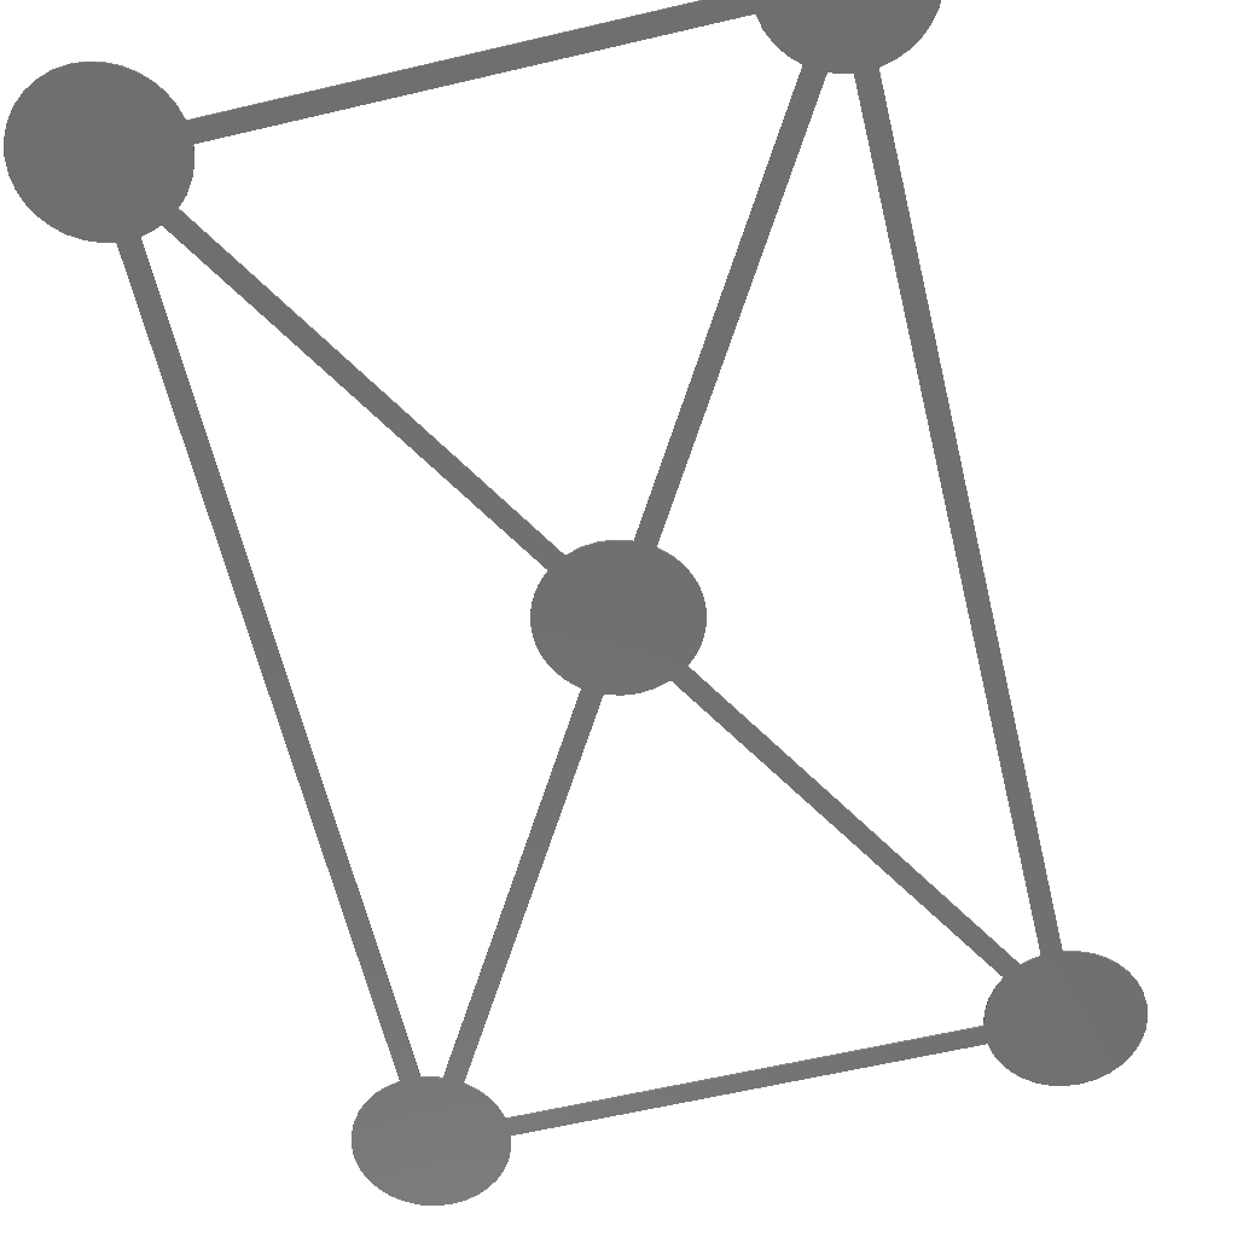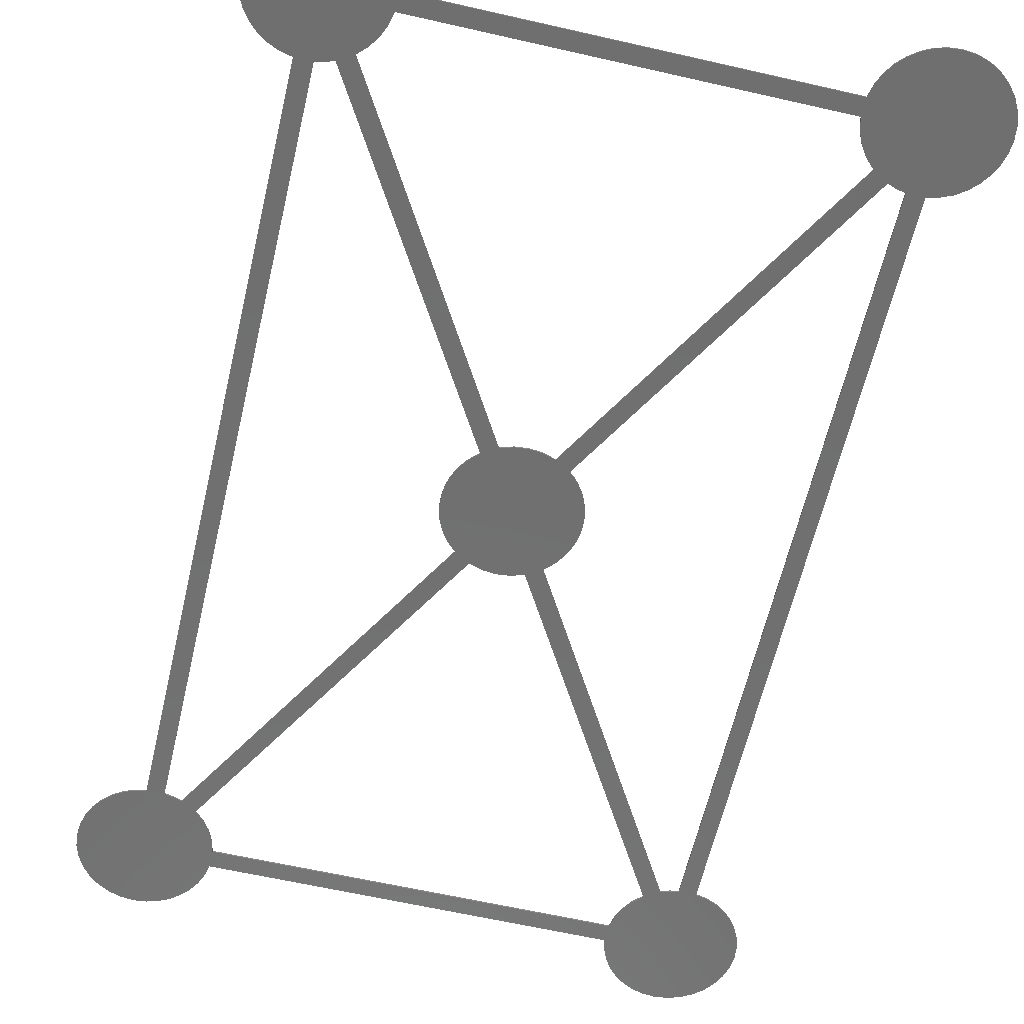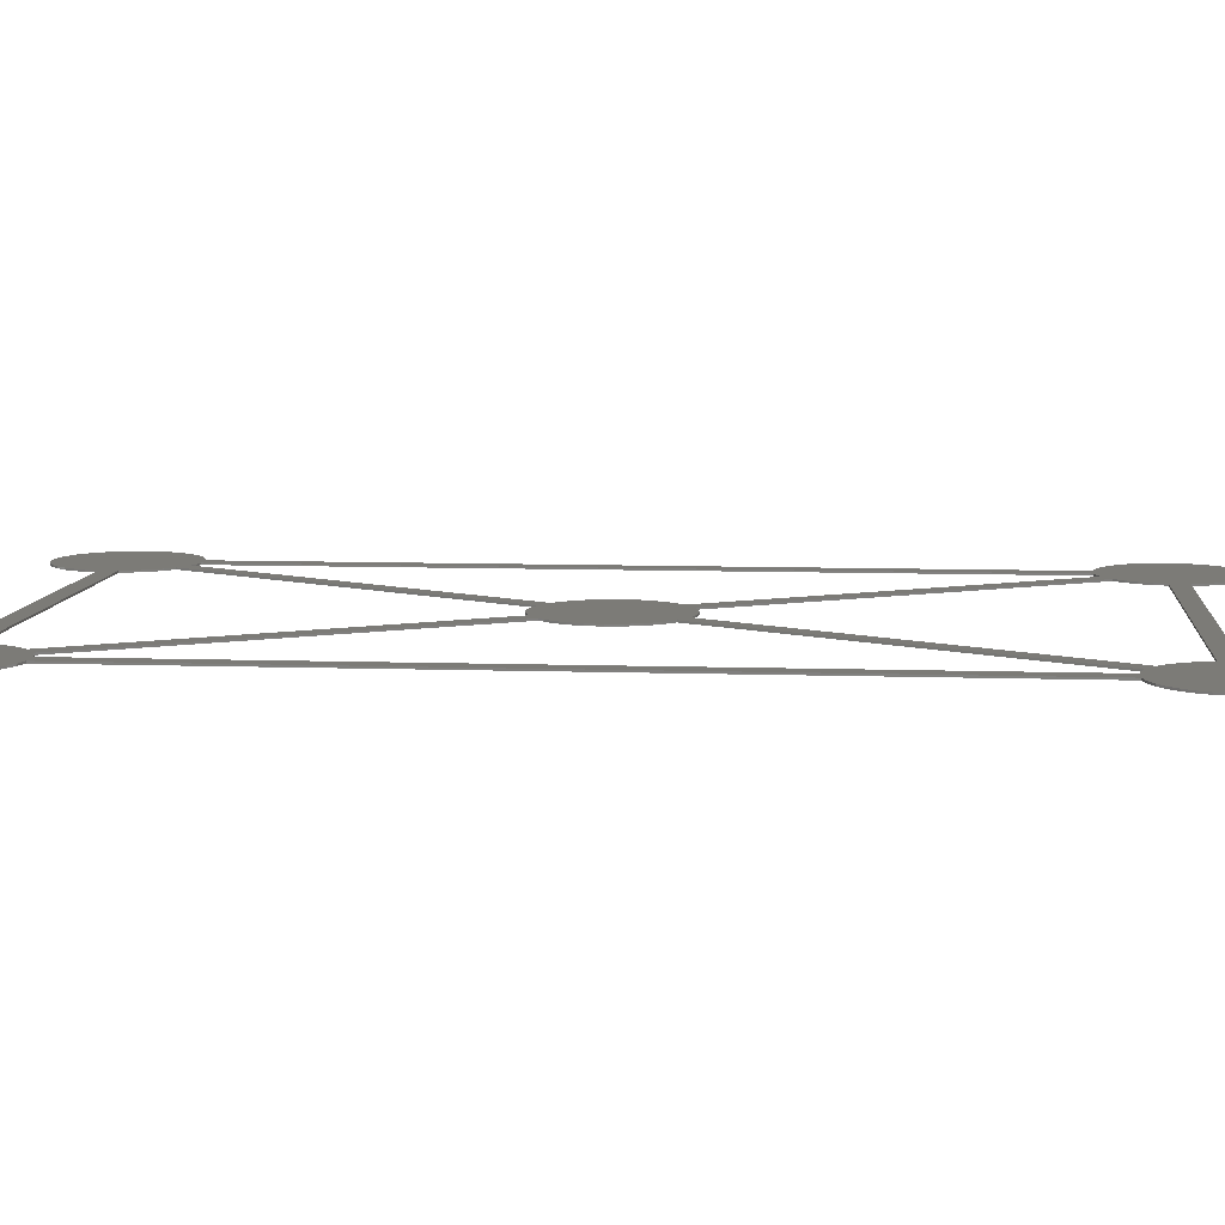
<metadata>
{"format":"stl","ext":"stl","renderer":"f3d","projection":"perspective","resolution":1024,"background":"white","views":[{"elev":-61.6,"azim":13.5,"up":"+Z"},{"elev":-61.7,"azim":166.9,"up":"+Z"},{"elev":8.2,"azim":95.4,"up":"+Z"}]}
</metadata>
<code>
# stl→obj: 352 verts, 716 faces
v 61.92 4.912 0
v 64.64 2.08 0
v 63.56 2.861 0
v 76 8.496 0
v 74.72 4.307 0
v 72.7 2.285 0
v 73.8 3.193 0
v 75.41 5.576 0
v 75.85 6.992 0
v 74.14 13.43 0
v 67.13 1.133 0
v 74.92 12.36 0
v 75.87 9.873 0
v 75.51 11.17 0
v 61.39 6.152 0
v 67.5 15.92 0
v 72.08 15.08 0
v 73.19 14.35 0
v 69.5 15.93 0
v 70.85 15.62 0
v 73.8 113.8 0
v 61.92 112.1 0
v 68.5 116 0
v 65.83 115.5 0
v 67.13 115.9 0
v 64.64 114.9 0
v 70.85 101.4 0
v 73.19 102.7 0
v 72.08 101.9 0
v 74.92 104.6 0
v 74.14 103.6 0
v 76 108.5 0
v 75.87 107.1 0
v 75.51 105.8 0
v 74.72 112.7 0
v 75.41 111.4 0
v 75.85 110 0
v 71.42 115.4 0
v 72.7 114.7 0
v 70.01 115.8 0
v 63.56 114.1 0
v 62.66 113.2 0
v 61.41 106.1 0
v 61.39 110.8 0
v 61.07 109.5 0
v 61.07 107.5 0
v 32.15 62.48 0
v 32.63 63.16 0
v 33.18 63.79 0
v 3.809 102.7 0
v 6.152 101.4 0
v 4.912 101.9 0
v 2.08 104.6 0
v 1.592 111.4 0
v 2.285 112.7 0
v 11.17 115.5 0
v 12.36 114.9 0
v 9.873 115.9 0
v 15.62 110.8 0
v 15.6 106.1 0
v 15.08 112.1 0
v 13.43 114.1 0
v 14.35 113.2 0
v 8.496 116 0
v 4.307 114.7 0
v 5.576 115.4 0
v 6.992 115.8 0
v 3.193 113.8 0
v 1.152 110 0
v 1.123 107.1 0
v 0.9961 108.5 0
v 1.494 105.8 0
v 2.861 103.6 0
v 15.62 6.152 0
v 15.6 10.9 0
v 15.93 7.5 0
v 15.02 104.8 0
v 14.21 103.6 0
v 11.46 101.6 0
v 15.93 109.5 0
v 15.93 107.5 0
v 3.809 14.35 0
v 4.912 15.08 0
v 2.861 13.43 0
v 6.152 15.62 0
v 4.307 2.285 0
v 9.873 1.133 0
v 6.992 1.152 0
v 1.494 11.17 0
v 0.9961 8.496 0
v 1.123 9.873 0
v 1.152 6.992 0
v 2.08 12.36 0
v 2.285 4.307 0
v 1.592 5.576 0
v 3.193 3.193 0
v 13.43 2.861 0
v 5.576 1.592 0
v 12.36 2.08 0
v 8.496 0.9961 0
v 11.17 1.494 0
v 15.02 12.19 0
v 15.08 4.912 0
v 14.35 3.809 0
v 13.17 14.36 0
v 35.54 65.38 0
v 33.82 64.36 0
v 15.93 9.502 0
v 31.43 60.98 0
v 62.66 3.809 0
v 71.42 1.592 0
v 65.83 1.494 0
v 70.01 1.152 0
v 68.5 0.9961 0
v 10.5 101.3 0
v 9.502 101.1 0
v 13.18 102.6 0
v 7.5 101.1 0
v 40.01 65.84 0
v 36.99 65.84 0
v 67.5 101.1 0
v 66.49 101.3 0
v 61.98 104.8 0
v 62.79 103.6 0
v 63.82 102.6 0
v 44.85 54.52 0
v 43.82 53.21 0
v 43.18 52.65 0
v 41.46 65.39 0
v 65.54 101.6 0
v 43.17 64.36 0
v 38.5 66 0
v 61.07 9.502 0
v 61.07 7.5 0
v 9.502 15.93 0
v 10.5 15.72 0
v 31.43 56.03 0
v 31.19 60.18 0
v 7.5 15.93 0
v 31.74 61.75 0
v 31.04 57.66 0
v 31 58.5 0
v 31.19 56.83 0
v 31.04 59.35 0
v 31.75 55.25 0
v 33.19 53.21 0
v 32.15 54.52 0
v 32.63 53.84 0
v 41.46 51.62 0
v 40.01 51.16 0
v 45.25 55.25 0
v 38.5 51 0
v 36.98 51.15 0
v 33.82 52.65 0
v 35.54 51.61 0
v 44.38 53.84 0
v 45.25 61.75 0
v 44.37 63.16 0
v 45.95 57.66 0
v 45.81 56.83 0
v 45.58 56.02 0
v 14.21 13.36 0
v 45.95 59.35 0
v 46 58.5 0
v 45.58 60.98 0
v 45.81 60.18 0
v 11.46 15.39 0
v 44.85 62.48 0
v 43.81 63.79 0
v 65.54 15.38 0
v 66.5 15.72 0
v 69.5 101.1 0
v 61.98 12.2 0
v 62.79 13.36 0
v 63.82 14.36 0
v 61.4 10.9 0
v 63.56 2.861 0.2
v 64.64 2.08 0.2
v 61.92 4.912 0.2
v 72.7 2.285 0.2
v 74.72 4.307 0.2
v 76 8.496 0.2
v 73.8 3.193 0.2
v 75.41 5.576 0.2
v 75.85 6.992 0.2
v 67.13 1.133 0.2
v 74.14 13.43 0.2
v 75.87 9.873 0.2
v 74.92 12.36 0.2
v 75.51 11.17 0.2
v 61.39 6.152 0.2
v 67.5 15.92 0.2
v 73.19 14.35 0.2
v 72.08 15.08 0.2
v 70.85 15.62 0.2
v 69.5 15.93 0.2
v 68.5 116 0.2
v 61.92 112.1 0.2
v 73.8 113.8 0.2
v 64.64 114.9 0.2
v 67.13 115.9 0.2
v 65.83 115.5 0.2
v 72.08 101.9 0.2
v 73.19 102.7 0.2
v 70.85 101.4 0.2
v 74.14 103.6 0.2
v 74.92 104.6 0.2
v 75.87 107.1 0.2
v 76 108.5 0.2
v 75.51 105.8 0.2
v 75.41 111.4 0.2
v 74.72 112.7 0.2
v 75.85 110 0.2
v 72.7 114.7 0.2
v 71.42 115.4 0.2
v 70.01 115.8 0.2
v 63.56 114.1 0.2
v 62.66 113.2 0.2
v 61.39 110.8 0.2
v 61.41 106.1 0.2
v 61.07 109.5 0.2
v 61.07 107.5 0.2
v 33.18 63.79 0.2
v 32.63 63.16 0.2
v 32.15 62.48 0.2
v 4.912 101.9 0.2
v 6.152 101.4 0.2
v 3.809 102.7 0.2
v 2.285 112.7 0.2
v 1.592 111.4 0.2
v 2.08 104.6 0.2
v 9.873 115.9 0.2
v 12.36 114.9 0.2
v 11.17 115.5 0.2
v 15.08 112.1 0.2
v 15.6 106.1 0.2
v 15.62 110.8 0.2
v 14.35 113.2 0.2
v 13.43 114.1 0.2
v 8.496 116 0.2
v 4.307 114.7 0.2
v 5.576 115.4 0.2
v 6.992 115.8 0.2
v 3.193 113.8 0.2
v 1.152 110 0.2
v 1.494 105.8 0.2
v 0.9961 108.5 0.2
v 1.123 107.1 0.2
v 2.861 103.6 0.2
v 15.93 7.5 0.2
v 15.6 10.9 0.2
v 15.62 6.152 0.2
v 14.21 103.6 0.2
v 15.02 104.8 0.2
v 11.46 101.6 0.2
v 15.93 107.5 0.2
v 15.93 109.5 0.2
v 2.861 13.43 0.2
v 4.912 15.08 0.2
v 3.809 14.35 0.2
v 6.152 15.62 0.2
v 6.992 1.152 0.2
v 9.873 1.133 0.2
v 4.307 2.285 0.2
v 1.123 9.873 0.2
v 0.9961 8.496 0.2
v 1.494 11.17 0.2
v 1.152 6.992 0.2
v 2.08 12.36 0.2
v 2.285 4.307 0.2
v 1.592 5.576 0.2
v 3.193 3.193 0.2
v 13.43 2.861 0.2
v 5.576 1.592 0.2
v 12.36 2.08 0.2
v 8.496 0.9961 0.2
v 11.17 1.494 0.2
v 15.02 12.19 0.2
v 15.08 4.912 0.2
v 14.35 3.809 0.2
v 13.17 14.36 0.2
v 33.82 64.36 0.2
v 35.54 65.38 0.2
v 15.93 9.502 0.2
v 31.43 60.98 0.2
v 62.66 3.809 0.2
v 71.42 1.592 0.2
v 65.83 1.494 0.2
v 70.01 1.152 0.2
v 68.5 0.9961 0.2
v 9.502 101.1 0.2
v 10.5 101.3 0.2
v 13.18 102.6 0.2
v 7.5 101.1 0.2
v 36.99 65.84 0.2
v 40.01 65.84 0.2
v 66.49 101.3 0.2
v 67.5 101.1 0.2
v 62.79 103.6 0.2
v 61.98 104.8 0.2
v 63.82 102.6 0.2
v 43.18 52.65 0.2
v 43.82 53.21 0.2
v 44.85 54.52 0.2
v 43.17 64.36 0.2
v 65.54 101.6 0.2
v 41.46 65.39 0.2
v 38.5 66 0.2
v 61.07 7.5 0.2
v 61.07 9.502 0.2
v 10.5 15.72 0.2
v 9.502 15.93 0.2
v 31.19 60.18 0.2
v 31.43 56.03 0.2
v 7.5 15.93 0.2
v 31.74 61.75 0.2
v 31.19 56.83 0.2
v 31 58.5 0.2
v 31.04 57.66 0.2
v 31.04 59.35 0.2
v 31.75 55.25 0.2
v 33.19 53.21 0.2
v 32.15 54.52 0.2
v 32.63 53.84 0.2
v 40.01 51.16 0.2
v 41.46 51.62 0.2
v 45.25 55.25 0.2
v 36.98 51.15 0.2
v 38.5 51 0.2
v 35.54 51.61 0.2
v 33.82 52.65 0.2
v 44.38 53.84 0.2
v 44.37 63.16 0.2
v 45.25 61.75 0.2
v 45.81 56.83 0.2
v 45.95 57.66 0.2
v 45.58 56.02 0.2
v 14.21 13.36 0.2
v 45.95 59.35 0.2
v 46 58.5 0.2
v 45.58 60.98 0.2
v 45.81 60.18 0.2
v 11.46 15.39 0.2
v 44.85 62.48 0.2
v 43.81 63.79 0.2
v 66.5 15.72 0.2
v 65.54 15.38 0.2
v 69.5 101.1 0.2
v 62.79 13.36 0.2
v 61.98 12.2 0.2
v 63.82 14.36 0.2
v 61.4 10.9 0.2
f 1 2 3
f 4 5 6
f 5 7 6
f 4 8 5
f 4 9 8
f 10 4 11
f 12 13 10
f 10 13 4
f 13 12 14
f 15 2 1
f 16 2 15
f 10 17 18
f 16 10 2
f 16 19 20
f 17 16 20
f 21 22 23
f 24 25 26
f 27 28 29
f 30 31 28
f 27 30 28
f 32 33 30
f 30 33 34
f 21 32 30
f 35 36 21
f 32 36 37
f 21 36 32
f 22 21 30
f 25 23 26
f 21 38 39
f 23 40 38
f 21 23 38
f 26 23 22
f 26 22 41
f 41 22 42
f 30 27 22
f 22 43 44
f 44 43 45
f 45 43 46
f 47 48 49
f 50 51 52
f 53 54 55
f 56 57 58
f 59 60 61
f 61 62 63
f 64 58 62
f 58 57 62
f 64 55 65
f 66 64 65
f 66 67 64
f 65 55 68
f 64 62 55
f 53 69 54
f 70 71 72
f 72 71 69
f 53 72 69
f 62 53 55
f 62 61 53
f 53 50 73
f 53 51 50
f 74 75 76
f 53 61 51
f 60 77 78
f 51 60 79
f 80 46 81
f 82 83 84
f 84 83 85
f 86 87 88
f 89 90 91
f 89 92 90
f 89 93 92
f 92 93 94
f 95 92 94
f 94 93 84
f 86 94 84
f 86 96 94
f 86 97 87
f 88 98 86
f 87 97 99
f 87 100 88
f 10 16 17
f 86 84 97
f 101 87 99
f 102 75 97
f 97 74 103
f 104 97 103
f 97 75 74
f 84 105 102
f 106 47 107
f 76 75 108
f 106 109 47
f 1 3 110
f 11 2 10
f 6 11 4
f 6 111 11
f 112 2 11
f 11 111 113
f 114 11 113
f 47 49 107
f 80 45 46
f 51 115 116
f 117 107 79
f 118 51 116
f 60 51 61
f 119 106 120
f 80 60 59
f 80 81 60
f 22 27 43
f 43 121 122
f 123 43 124
f 124 43 125
f 125 43 122
f 126 127 128
f 129 130 131
f 119 120 132
f 108 133 134
f 85 135 136
f 109 137 138
f 85 139 135
f 140 47 109
f 79 60 78
f 115 51 79
f 117 79 78
f 139 118 135
f 118 116 135
f 141 142 143
f 106 107 117
f 138 142 144
f 143 142 138
f 137 143 138
f 145 137 109
f 106 145 109
f 106 146 145
f 145 146 147
f 147 146 148
f 149 150 146
f 15 133 16
f 134 76 108
f 151 126 128
f 150 152 153
f 154 146 155
f 15 134 133
f 126 156 127
f 149 106 131
f 157 131 158
f 159 160 151
f 84 102 97
f 151 160 161
f 102 105 162
f 163 159 157
f 163 164 159
f 85 105 84
f 157 159 151
f 157 165 163
f 163 165 166
f 167 154 155
f 157 151 131
f 158 168 157
f 129 125 130
f 158 131 169
f 170 171 16
f 146 106 149
f 27 172 121
f 131 106 119
f 27 121 43
f 129 131 119
f 130 125 122
f 170 173 174
f 172 19 121
f 19 16 121
f 85 136 105
f 155 105 167
f 105 136 167
f 155 146 150
f 128 170 175
f 153 155 150
f 131 151 149
f 175 149 128
f 149 151 128
f 175 170 174
f 173 170 16
f 133 173 16
f 133 176 173
f 177 178 179
f 180 181 182
f 180 183 181
f 181 184 182
f 184 185 182
f 186 182 187
f 187 188 189
f 182 188 187
f 190 189 188
f 179 178 191
f 191 178 192
f 193 194 187
f 178 187 192
f 195 196 192
f 195 192 194
f 197 198 199
f 200 201 202
f 203 204 205
f 204 206 207
f 204 207 205
f 207 208 209
f 210 208 207
f 207 209 199
f 199 211 212
f 213 211 209
f 209 211 199
f 207 199 198
f 200 197 201
f 214 215 199
f 215 216 197
f 215 197 199
f 198 197 200
f 217 198 200
f 218 198 217
f 198 205 207
f 219 220 198
f 221 220 219
f 222 220 221
f 223 224 225
f 226 227 228
f 229 230 231
f 232 233 234
f 235 236 237
f 238 239 235
f 239 232 240
f 239 233 232
f 241 229 240
f 241 240 242
f 240 243 242
f 244 229 241
f 229 239 240
f 230 245 231
f 246 247 248
f 245 247 246
f 245 246 231
f 229 231 239
f 231 235 239
f 249 228 231
f 228 227 231
f 250 251 252
f 227 235 231
f 253 254 236
f 255 236 227
f 256 222 257
f 258 259 260
f 261 259 258
f 262 263 264
f 265 266 267
f 266 268 267
f 268 269 267
f 270 269 268
f 270 268 271
f 258 269 270
f 258 270 264
f 270 272 264
f 263 273 264
f 264 274 262
f 275 273 263
f 262 276 263
f 194 192 187
f 273 258 264
f 275 263 277
f 273 251 278
f 279 252 273
f 279 273 280
f 252 251 273
f 278 281 258
f 282 225 283
f 284 251 250
f 225 285 283
f 286 177 179
f 187 178 186
f 182 186 180
f 186 287 180
f 186 178 288
f 289 287 186
f 289 186 290
f 282 223 225
f 222 221 257
f 291 292 227
f 255 282 293
f 291 227 294
f 235 227 236
f 295 283 296
f 237 236 257
f 236 256 257
f 220 205 198
f 297 298 220
f 299 220 300
f 301 220 299
f 297 220 301
f 302 303 304
f 305 306 307
f 308 295 296
f 309 310 284
f 311 312 261
f 313 314 285
f 312 315 261
f 285 225 316
f 253 236 255
f 255 227 292
f 253 255 293
f 312 294 315
f 312 291 294
f 317 318 319
f 293 282 283
f 320 318 313
f 313 318 317
f 313 317 314
f 285 314 321
f 285 321 283
f 321 322 283
f 323 322 321
f 324 322 323
f 322 325 326
f 192 310 191
f 284 250 309
f 302 304 327
f 328 329 325
f 330 322 331
f 310 309 191
f 303 332 304
f 305 283 326
f 333 305 334
f 327 335 336
f 273 278 258
f 337 335 327
f 338 281 278
f 334 336 339
f 336 340 339
f 258 281 261
f 327 336 334
f 339 341 334
f 342 341 339
f 330 331 343
f 305 327 334
f 334 344 333
f 306 301 307
f 345 305 333
f 192 346 347
f 326 283 322
f 298 348 205
f 296 283 305
f 220 298 205
f 296 305 307
f 297 301 306
f 349 350 347
f 298 196 348
f 298 192 196
f 281 311 261
f 343 281 330
f 343 311 281
f 325 322 330
f 351 347 302
f 325 330 328
f 326 327 305
f 302 326 351
f 302 327 326
f 349 347 351
f 192 347 350
f 192 350 310
f 350 352 310
f 111 289 113
f 111 287 289
f 6 287 111
f 6 180 287
f 7 180 6
f 7 183 180
f 5 183 7
f 5 181 183
f 8 181 5
f 8 184 181
f 9 184 8
f 9 185 184
f 4 185 9
f 4 182 185
f 13 182 4
f 13 188 182
f 14 188 13
f 14 190 188
f 12 190 14
f 12 189 190
f 10 189 12
f 10 187 189
f 18 187 10
f 18 193 187
f 17 193 18
f 17 194 193
f 20 194 17
f 20 195 194
f 19 195 20
f 19 196 195
f 172 196 19
f 172 348 196
f 27 348 172
f 27 205 348
f 29 205 27
f 29 203 205
f 28 203 29
f 28 204 203
f 31 204 28
f 31 206 204
f 30 206 31
f 30 207 206
f 34 207 30
f 34 210 207
f 33 210 34
f 33 208 210
f 32 208 33
f 32 209 208
f 37 209 32
f 37 213 209
f 36 213 37
f 36 211 213
f 35 211 36
f 35 212 211
f 21 212 35
f 21 199 212
f 39 199 21
f 39 214 199
f 38 214 39
f 38 215 214
f 40 215 38
f 40 216 215
f 23 216 40
f 23 197 216
f 25 197 23
f 25 201 197
f 24 201 25
f 24 202 201
f 26 202 24
f 26 200 202
f 41 200 26
f 41 217 200
f 42 217 41
f 42 218 217
f 22 218 42
f 22 198 218
f 44 198 22
f 44 219 198
f 45 219 44
f 45 221 219
f 80 221 45
f 80 257 221
f 59 257 80
f 59 237 257
f 61 237 59
f 61 235 237
f 63 235 61
f 63 238 235
f 62 238 63
f 62 239 238
f 57 239 62
f 57 233 239
f 56 233 57
f 56 234 233
f 58 234 56
f 58 232 234
f 64 232 58
f 64 240 232
f 67 240 64
f 67 243 240
f 66 243 67
f 66 242 243
f 65 242 66
f 65 241 242
f 68 241 65
f 68 244 241
f 55 244 68
f 55 229 244
f 54 229 55
f 54 230 229
f 69 230 54
f 69 245 230
f 71 245 69
f 71 247 245
f 70 247 71
f 70 248 247
f 72 248 70
f 72 246 248
f 53 246 72
f 53 231 246
f 73 231 53
f 73 249 231
f 50 249 73
f 50 228 249
f 52 228 50
f 52 226 228
f 51 226 52
f 51 227 226
f 118 227 51
f 118 294 227
f 139 294 118
f 139 315 294
f 85 315 139
f 85 261 315
f 83 261 85
f 83 259 261
f 82 259 83
f 82 260 259
f 84 260 82
f 84 258 260
f 93 258 84
f 93 269 258
f 89 269 93
f 89 267 269
f 91 267 89
f 91 265 267
f 90 265 91
f 90 266 265
f 92 266 90
f 92 268 266
f 95 268 92
f 95 271 268
f 94 271 95
f 94 270 271
f 96 270 94
f 96 272 270
f 86 272 96
f 86 264 272
f 98 264 86
f 98 274 264
f 88 274 98
f 88 262 274
f 100 262 88
f 100 276 262
f 87 276 100
f 87 263 276
f 101 263 87
f 101 277 263
f 99 277 101
f 99 275 277
f 97 275 99
f 97 273 275
f 104 273 97
f 104 280 273
f 103 280 104
f 103 279 280
f 74 279 103
f 74 252 279
f 76 252 74
f 76 250 252
f 134 250 76
f 134 309 250
f 15 309 134
f 15 191 309
f 1 191 15
f 1 179 191
f 110 179 1
f 110 286 179
f 3 286 110
f 3 177 286
f 2 177 3
f 2 178 177
f 112 178 2
f 112 288 178
f 11 288 112
f 11 186 288
f 114 186 11
f 114 290 186
f 113 290 114
f 113 289 290
f 78 253 117
f 293 117 253
f 77 254 78
f 253 78 254
f 60 236 77
f 254 77 236
f 81 256 60
f 236 60 256
f 46 222 81
f 256 81 222
f 43 220 46
f 222 46 220
f 123 300 43
f 220 43 300
f 124 299 123
f 300 123 299
f 125 301 124
f 299 124 301
f 129 307 125
f 301 125 307
f 119 296 129
f 307 129 296
f 132 308 119
f 296 119 308
f 120 295 132
f 308 132 295
f 106 283 120
f 295 120 283
f 117 293 106
f 283 106 293
f 135 312 136
f 311 136 312
f 116 291 135
f 312 135 291
f 115 292 116
f 291 116 292
f 79 255 115
f 292 115 255
f 107 282 79
f 255 79 282
f 49 223 107
f 282 107 223
f 48 224 49
f 223 49 224
f 47 225 48
f 224 48 225
f 140 316 47
f 225 47 316
f 109 285 140
f 316 140 285
f 138 313 109
f 285 109 313
f 144 320 138
f 313 138 320
f 142 318 144
f 320 144 318
f 141 319 142
f 318 142 319
f 143 317 141
f 319 141 317
f 137 314 143
f 317 143 314
f 145 321 137
f 314 137 321
f 147 323 145
f 321 145 323
f 148 324 147
f 323 147 324
f 146 322 148
f 324 148 322
f 154 331 146
f 322 146 331
f 167 343 154
f 331 154 343
f 136 311 167
f 343 167 311
f 127 303 128
f 302 128 303
f 156 332 127
f 303 127 332
f 126 304 156
f 332 156 304
f 151 327 126
f 304 126 327
f 161 337 151
f 327 151 337
f 160 335 161
f 337 161 335
f 159 336 160
f 335 160 336
f 164 340 159
f 336 159 340
f 163 339 164
f 340 164 339
f 166 342 163
f 339 163 342
f 165 341 166
f 342 166 341
f 157 334 165
f 341 165 334
f 168 344 157
f 334 157 344
f 158 333 168
f 344 168 333
f 169 345 158
f 333 158 345
f 131 305 169
f 345 169 305
f 130 306 131
f 305 131 306
f 122 297 130
f 306 130 297
f 121 298 122
f 297 122 298
f 16 192 121
f 298 121 192
f 171 346 16
f 192 16 346
f 170 347 171
f 346 171 347
f 128 302 170
f 347 170 302
f 75 251 108
f 284 108 251
f 102 278 75
f 251 75 278
f 162 338 102
f 278 102 338
f 105 281 162
f 338 162 281
f 155 330 105
f 281 105 330
f 153 328 155
f 330 155 328
f 152 329 153
f 328 153 329
f 150 325 152
f 329 152 325
f 149 326 150
f 325 150 326
f 175 351 149
f 326 149 351
f 174 349 175
f 351 175 349
f 173 350 174
f 349 174 350
f 176 352 173
f 350 173 352
f 133 310 176
f 352 176 310
f 108 284 133
f 310 133 284

</code>
